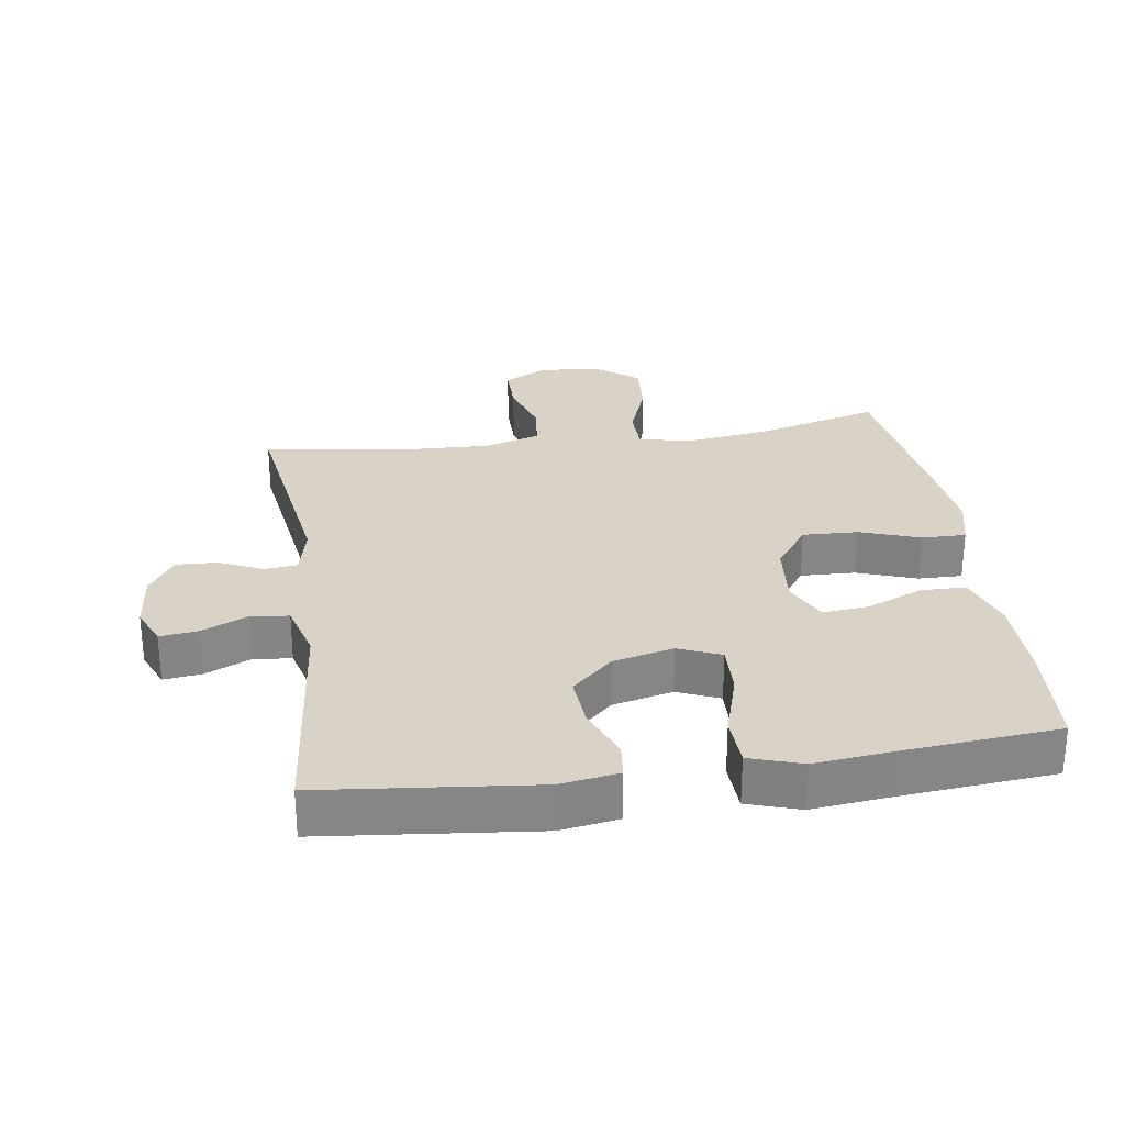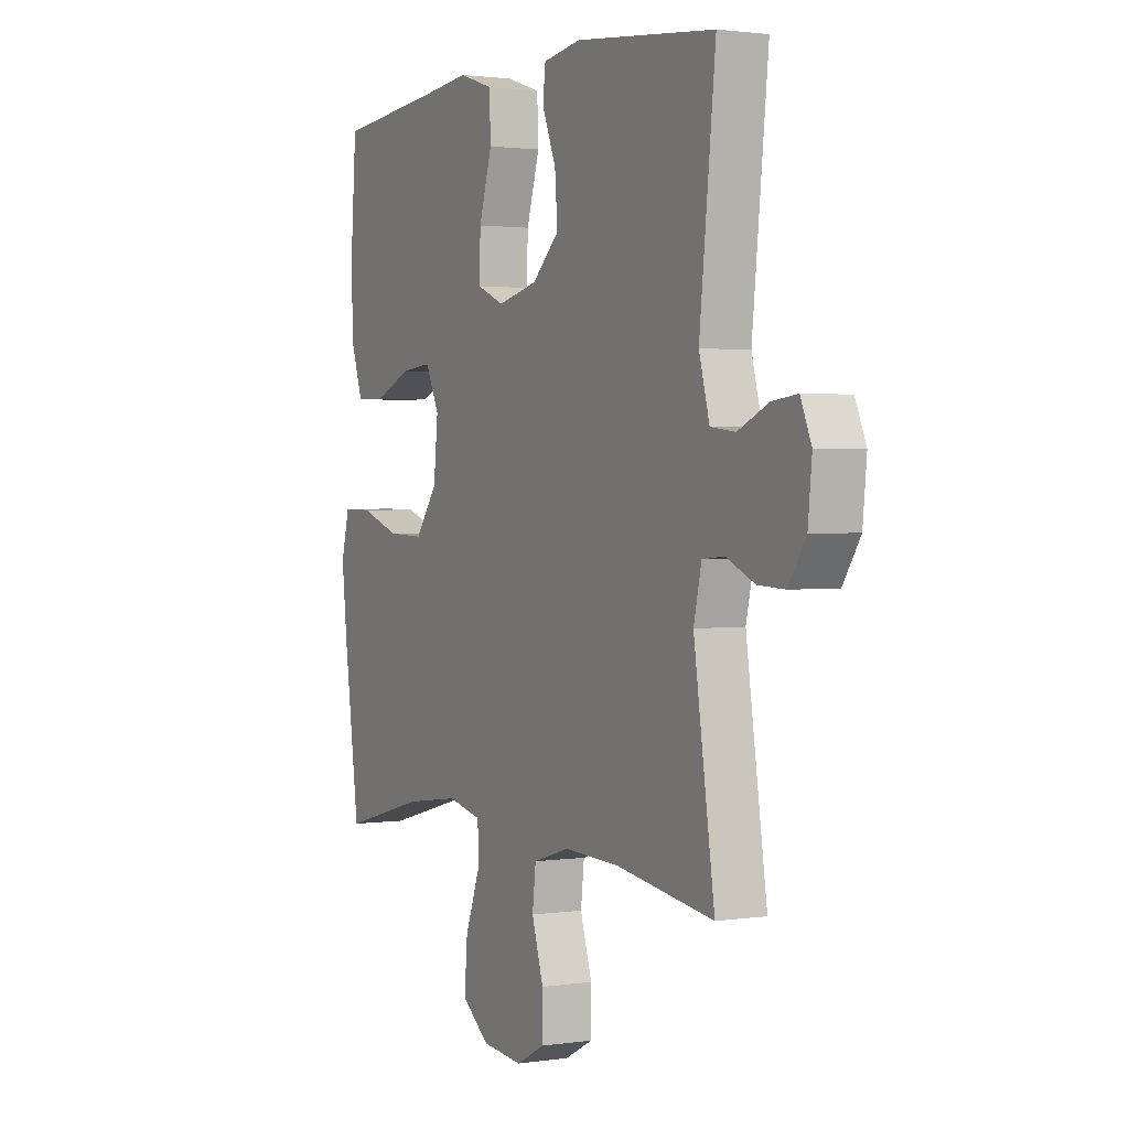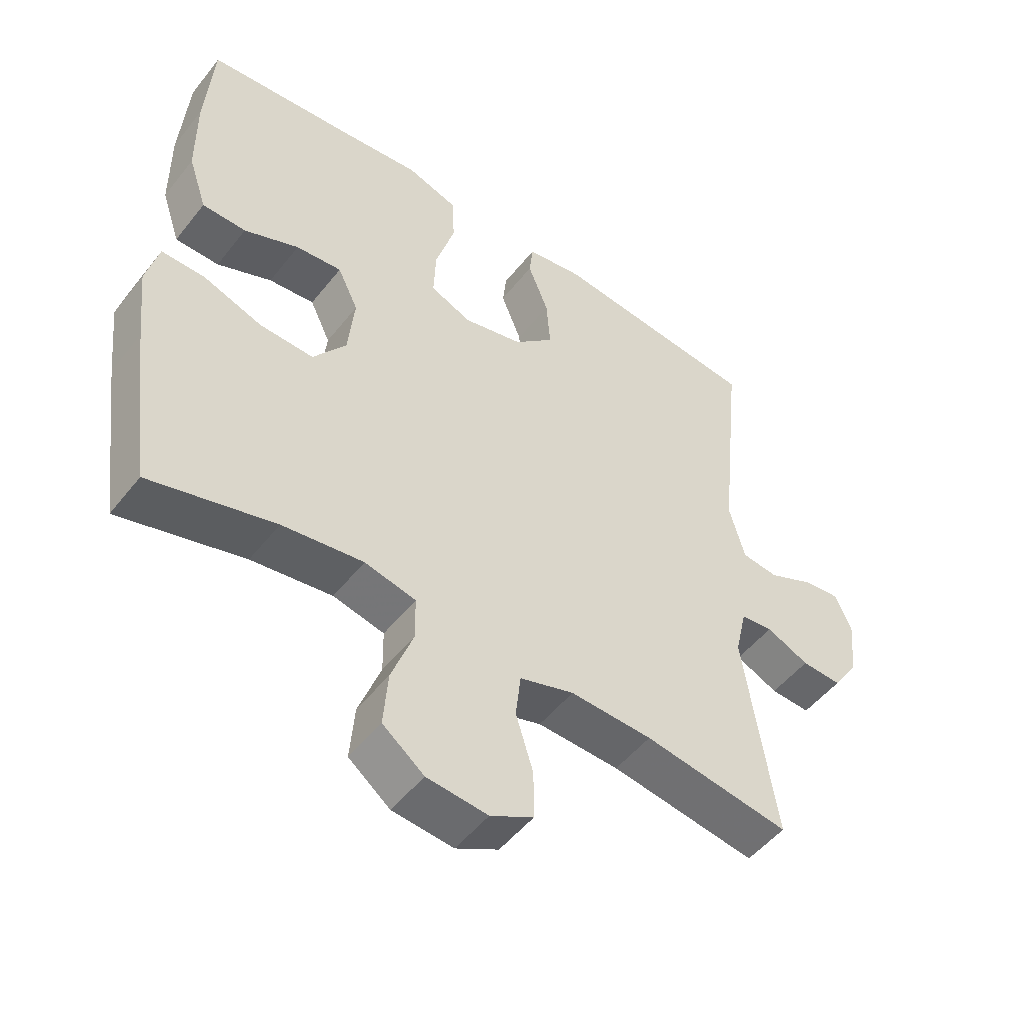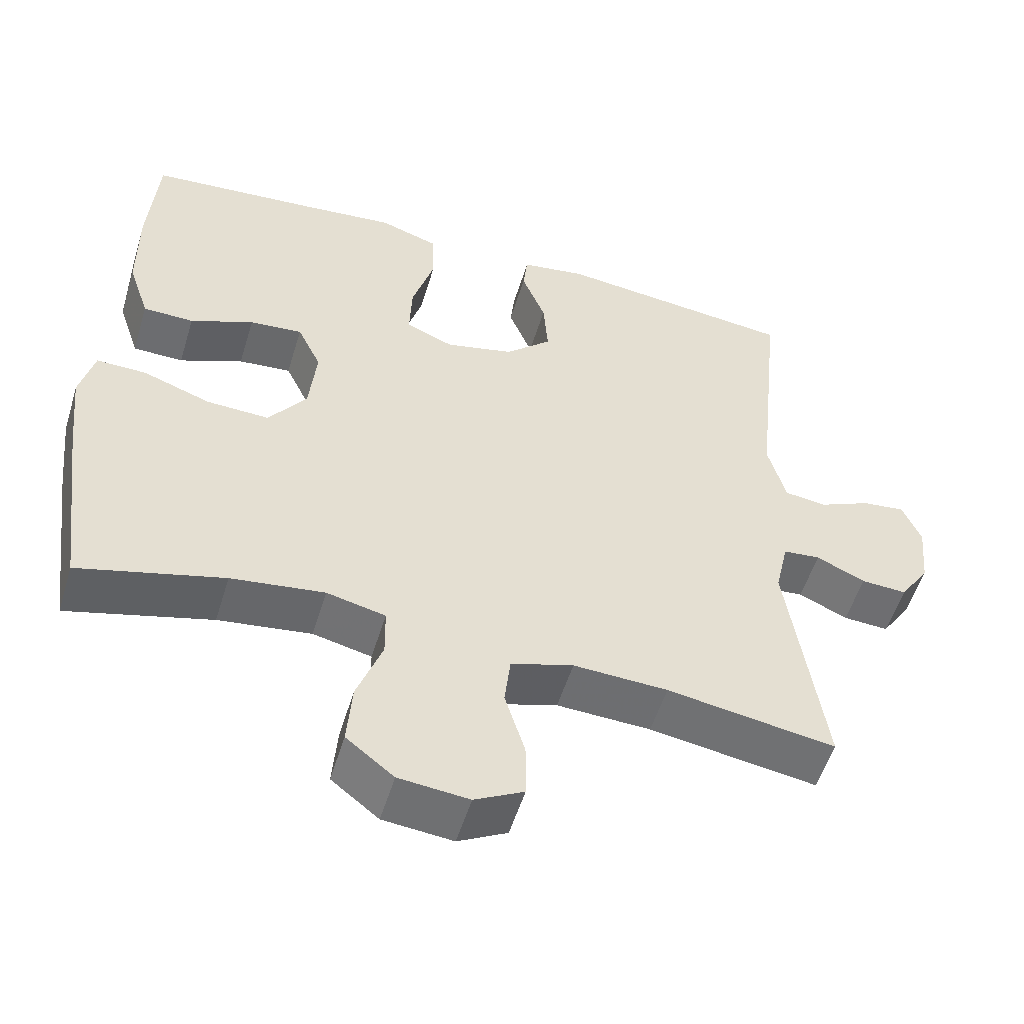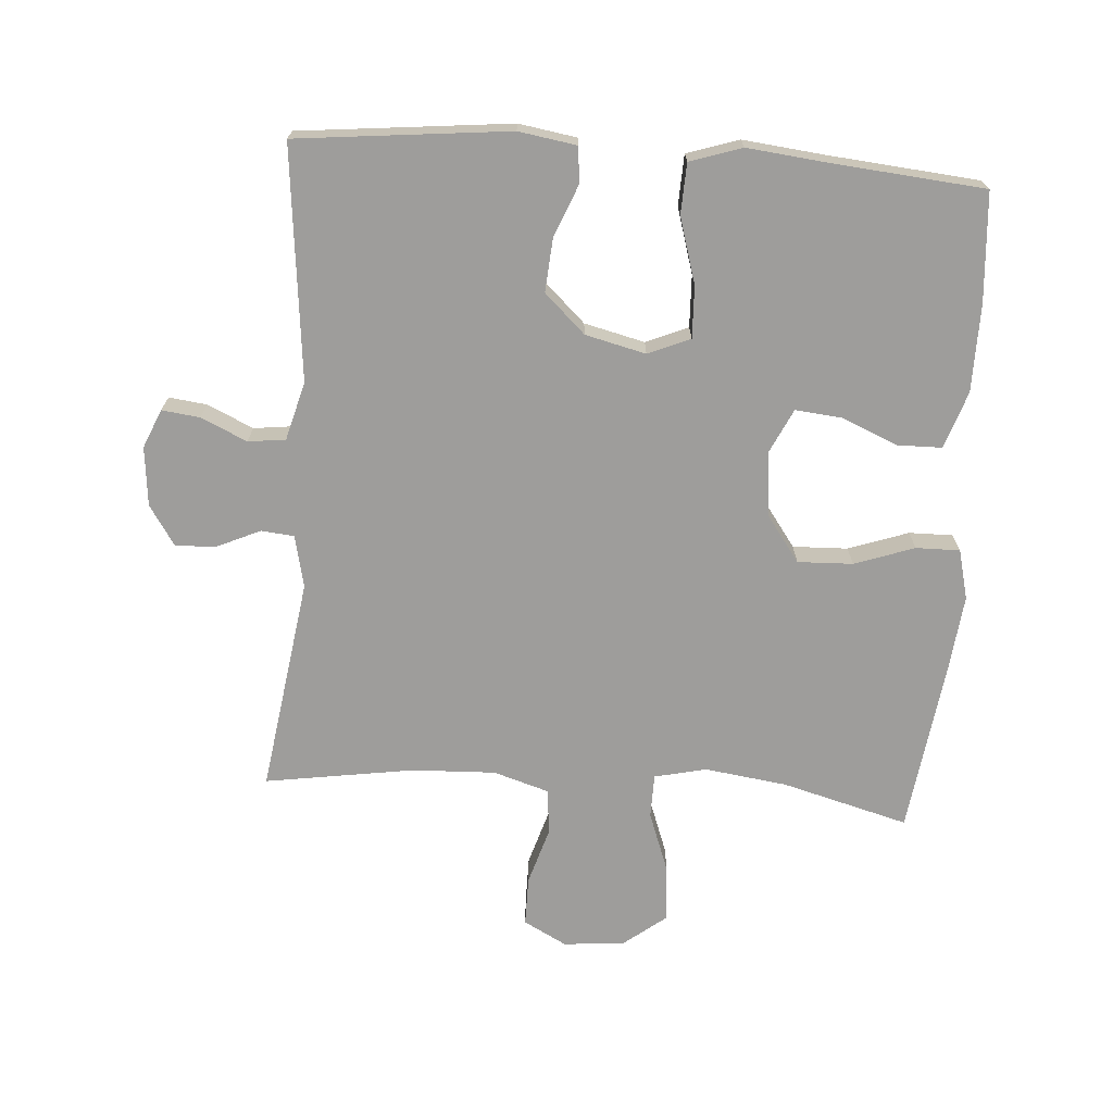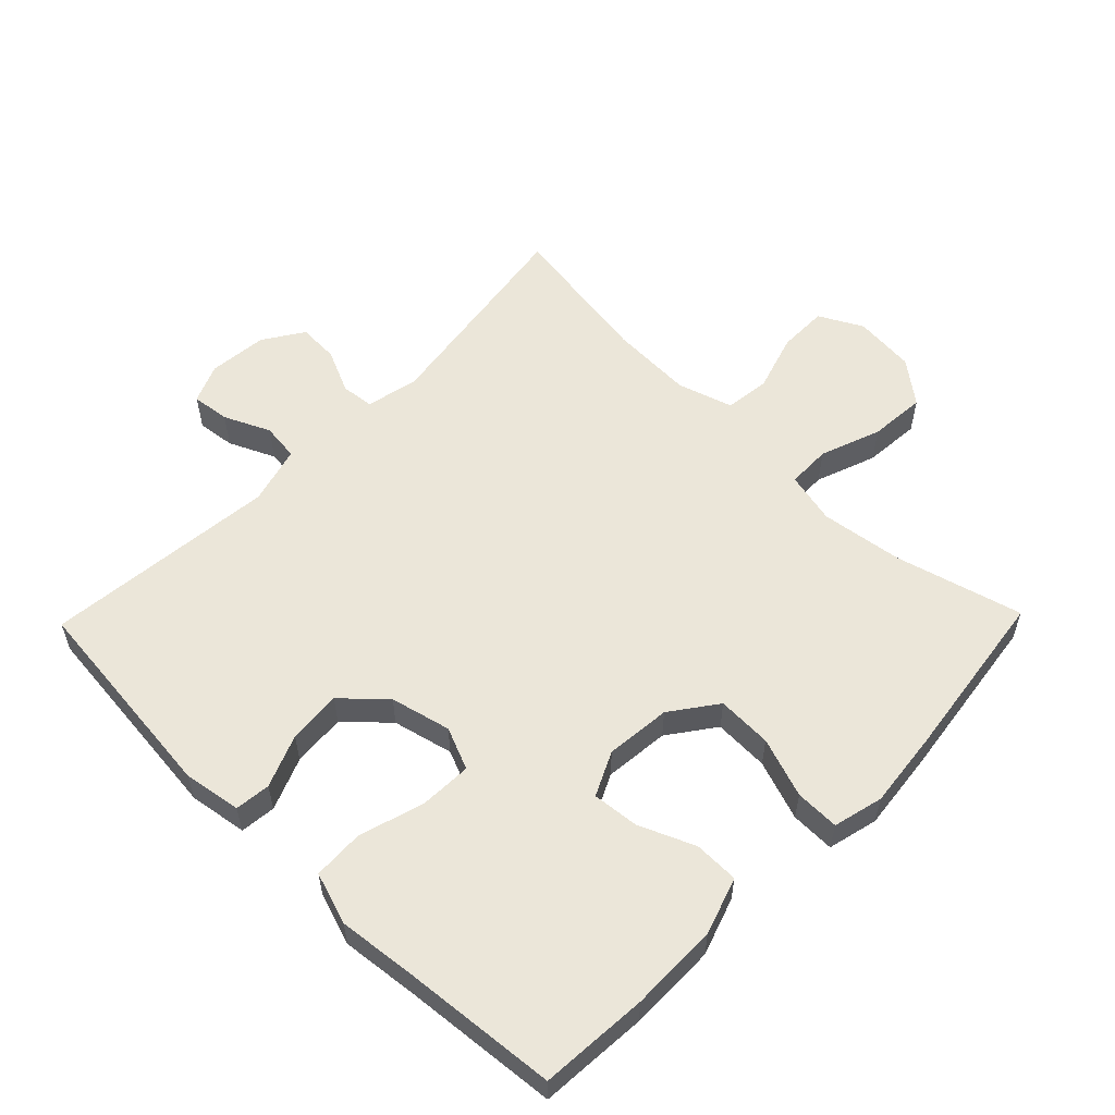
<metadata>
{"format":"obj","ext":"obj","renderer":"f3d","projection":"perspective","resolution":1024,"background":"white","views":[{"elev":28.2,"azim":-8.3,"up":"+Y"},{"elev":1.7,"azim":-118.1,"up":"+Z"},{"elev":-50.7,"azim":143.1,"up":"+Z"},{"elev":-53.9,"azim":163.1,"up":"+Z"},{"elev":-70.5,"azim":-4.1,"up":"+Y"},{"elev":57.0,"azim":44.2,"up":"+Y"}]}
</metadata>
<code>
v -0.5 0.07 -0.5
v -0.452 0.07 -0.172
v -0.47 0.07 -0.093
v -0.52 0.07 -0.088
v -0.586 0.07 -0.118
v -0.648 0.07 -0.121
v -0.688 0.07 -0.06
v -0.697 0.07 0.03
v -0.672 0.07 0.089
v -0.614 0.07 0.082
v -0.544 0.07 0.05
v -0.487 0.07 0.057
v -0.463 0.07 0.146
v -0.5 0.07 0.5
v -0.177 0.07 0.534
v -0.089 0.07 0.52
v -0.083 0.07 0.466
v -0.115 0.07 0.386
v -0.121 0.07 0.305
v -0.059 0.07 0.247
v 0.033 0.07 0.225
v 0.097 0.07 0.252
v 0.094 0.07 0.331
v 0.064 0.07 0.431
v 0.067 0.07 0.508
v 0.146 0.07 0.534
v 0.267 0.07 0.521
v 0.5 0.07 0.5
v 0.512 0.07 0.335
v 0.511 0.07 0.201
v 0.482 0.07 0.114
v 0.414 0.07 0.113
v 0.329 0.07 0.149
v 0.258 0.07 0.156
v 0.226 0.07 0.089
v 0.236 0.07 -0.01
v 0.287 0.07 -0.08
v 0.371 0.07 -0.077
v 0.462 0.07 -0.045
v 0.529 0.07 -0.044
v 0.548 0.07 -0.12
v 0.535 0.07 -0.239
v 0.5 0.07 -0.5
v 0.307 0.07 -0.448
v 0.182 0.07 -0.431
v 0.103 0.07 -0.449
v 0.102 0.07 -0.516
v 0.136 0.07 -0.608
v 0.143 0.07 -0.694
v 0.079 0.07 -0.744
v -0.015 0.07 -0.753
v -0.081 0.07 -0.718
v -0.081 0.07 -0.643
v -0.054 0.07 -0.555
v -0.062 0.07 -0.486
v -0.146 0.07 -0.46
v -0.273 0.07 -0.465
v -0.5 0 -0.5
v -0.452 0 -0.172
v -0.47 0 -0.093
v -0.52 0 -0.088
v -0.586 0 -0.118
v -0.648 0 -0.121
v -0.688 0 -0.06
v -0.697 0 0.03
v -0.672 0 0.089
v -0.614 0 0.082
v -0.544 0 0.05
v -0.487 0 0.057
v -0.463 0 0.146
v -0.5 0 0.5
v -0.177 0 0.534
v -0.089 0 0.52
v -0.083 0 0.466
v -0.115 0 0.386
v -0.121 0 0.305
v -0.059 0 0.247
v 0.033 0 0.225
v 0.097 0 0.252
v 0.094 0 0.331
v 0.064 0 0.431
v 0.067 0 0.508
v 0.146 0 0.534
v 0.267 0 0.521
v 0.5 0 0.5
v 0.512 0 0.335
v 0.511 0 0.201
v 0.482 0 0.114
v 0.414 0 0.113
v 0.329 0 0.149
v 0.258 0 0.156
v 0.226 0 0.089
v 0.236 0 -0.01
v 0.287 0 -0.08
v 0.371 0 -0.077
v 0.462 0 -0.045
v 0.529 0 -0.044
v 0.548 0 -0.12
v 0.535 0 -0.239
v 0.5 0 -0.5
v 0.307 0 -0.448
v 0.182 0 -0.431
v 0.103 0 -0.449
v 0.102 0 -0.516
v 0.136 0 -0.608
v 0.143 0 -0.694
v 0.079 0 -0.744
v -0.015 0 -0.753
v -0.081 0 -0.718
v -0.081 0 -0.643
v -0.054 0 -0.555
v -0.062 0 -0.486
v -0.146 0 -0.46
v -0.273 0 -0.465
f 51 52 53 54
f 51 54 55
f 50 51 55
f 47 48 49 50
f 46 47 50 55
f 45 46 55 56
f 41 42 43 44
f 41 44 45
f 38 39 40 41
f 37 38 41 45
f 36 37 45 56
f 30 31 32 33
f 30 33 34
f 27 28 29 30
f 27 30 34
f 26 27 34 35
f 23 24 25 26
f 22 23 26 35
f 15 16 17 18
f 13 14 15 18
f 12 13 18 19
f 8 9 10 11
f 8 11 12
f 7 8 12
f 4 5 6 7
f 3 4 7 12
f 2 3 12 19
f 57 1 2 19
f 21 22 35 36
f 20 21 36 56
f 19 20 56 57
f 111 110 109 108
f 112 111 108
f 112 108 107
f 107 106 105 104
f 112 107 104 103
f 113 112 103 102
f 101 100 99 98
f 102 101 98
f 98 97 96 95
f 102 98 95 94
f 113 102 94 93
f 90 89 88 87
f 91 90 87
f 87 86 85 84
f 91 87 84
f 92 91 84 83
f 83 82 81 80
f 92 83 80 79
f 75 74 73 72
f 75 72 71 70
f 76 75 70 69
f 68 67 66 65
f 69 68 65
f 69 65 64
f 64 63 62 61
f 69 64 61 60
f 76 69 60 59
f 76 59 58 114
f 93 92 79 78
f 113 93 78 77
f 114 113 77 76
f 1 58 59 2
f 2 59 60 3
f 3 60 61 4
f 4 61 62 5
f 5 62 63 6
f 6 63 64 7
f 7 64 65 8
f 8 65 66 9
f 9 66 67 10
f 10 67 68 11
f 11 68 69 12
f 12 69 70 13
f 13 70 71 14
f 14 71 72 15
f 15 72 73 16
f 16 73 74 17
f 17 74 75 18
f 18 75 76 19
f 19 76 77 20
f 20 77 78 21
f 21 78 79 22
f 22 79 80 23
f 23 80 81 24
f 24 81 82 25
f 25 82 83 26
f 26 83 84 27
f 27 84 85 28
f 28 85 86 29
f 29 86 87 30
f 30 87 88 31
f 31 88 89 32
f 32 89 90 33
f 33 90 91 34
f 34 91 92 35
f 35 92 93 36
f 36 93 94 37
f 37 94 95 38
f 38 95 96 39
f 39 96 97 40
f 40 97 98 41
f 41 98 99 42
f 42 99 100 43
f 43 100 101 44
f 44 101 102 45
f 45 102 103 46
f 46 103 104 47
f 47 104 105 48
f 48 105 106 49
f 49 106 107 50
f 50 107 108 51
f 51 108 109 52
f 52 109 110 53
f 53 110 111 54
f 54 111 112 55
f 55 112 113 56
f 56 113 114 57
f 57 114 58 1

</code>
